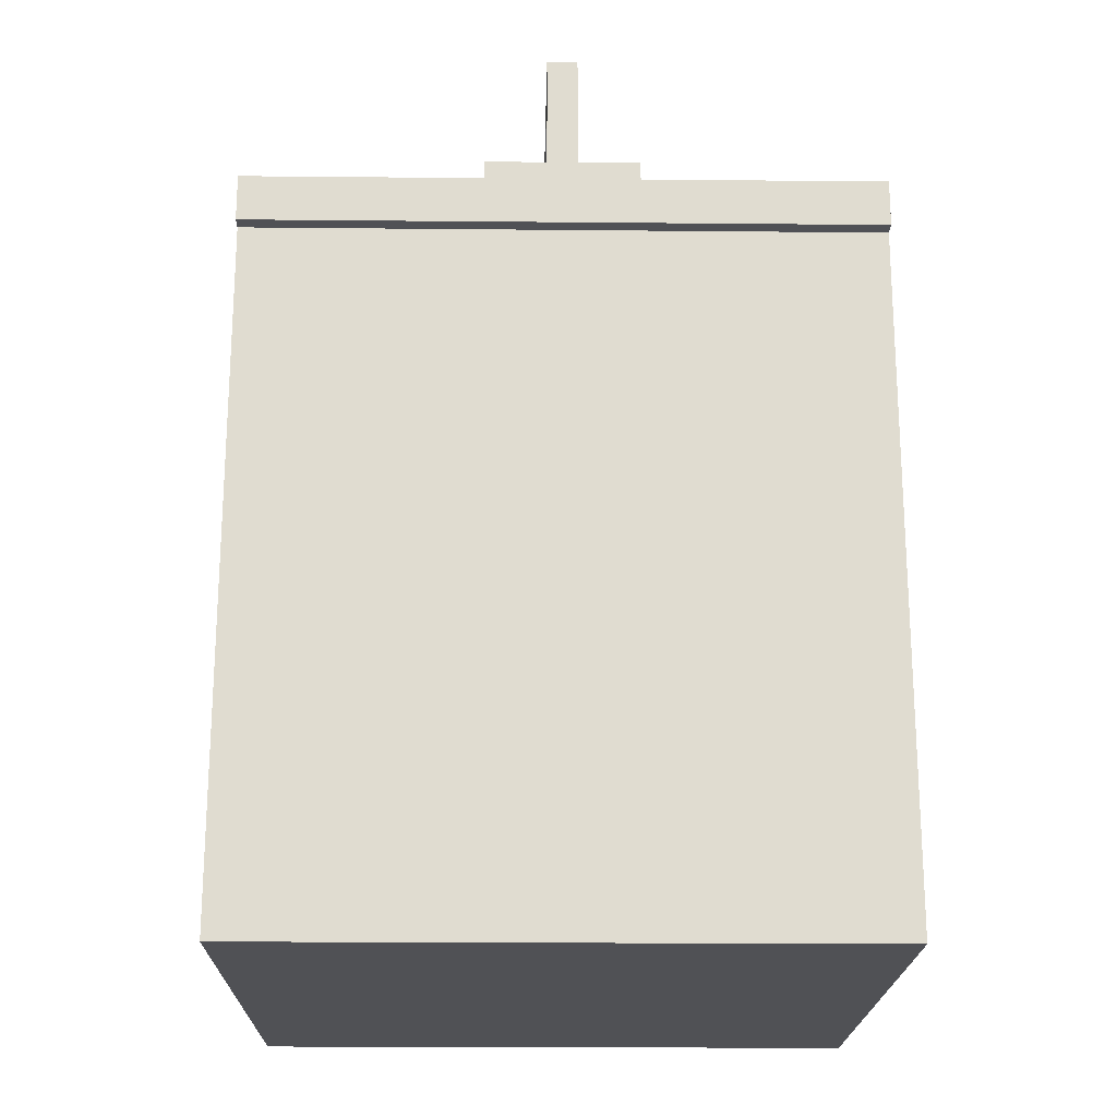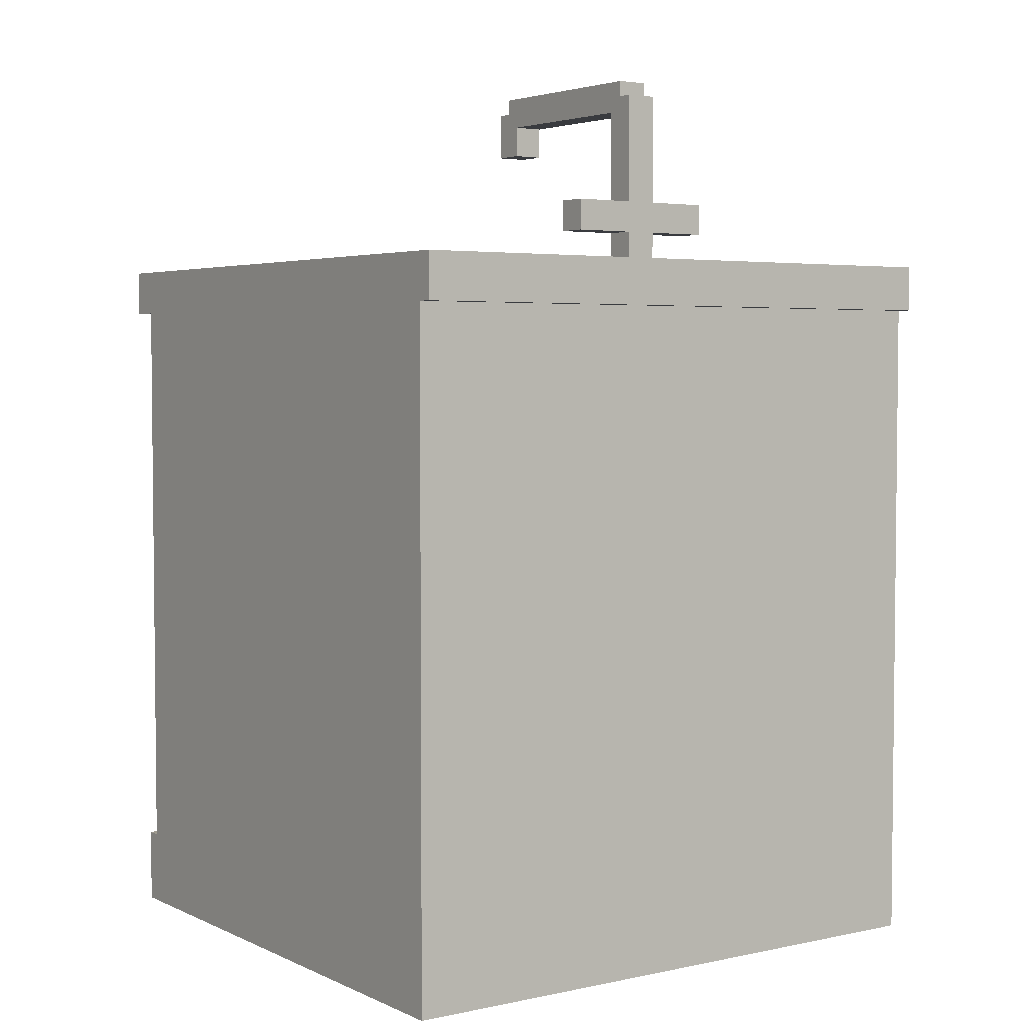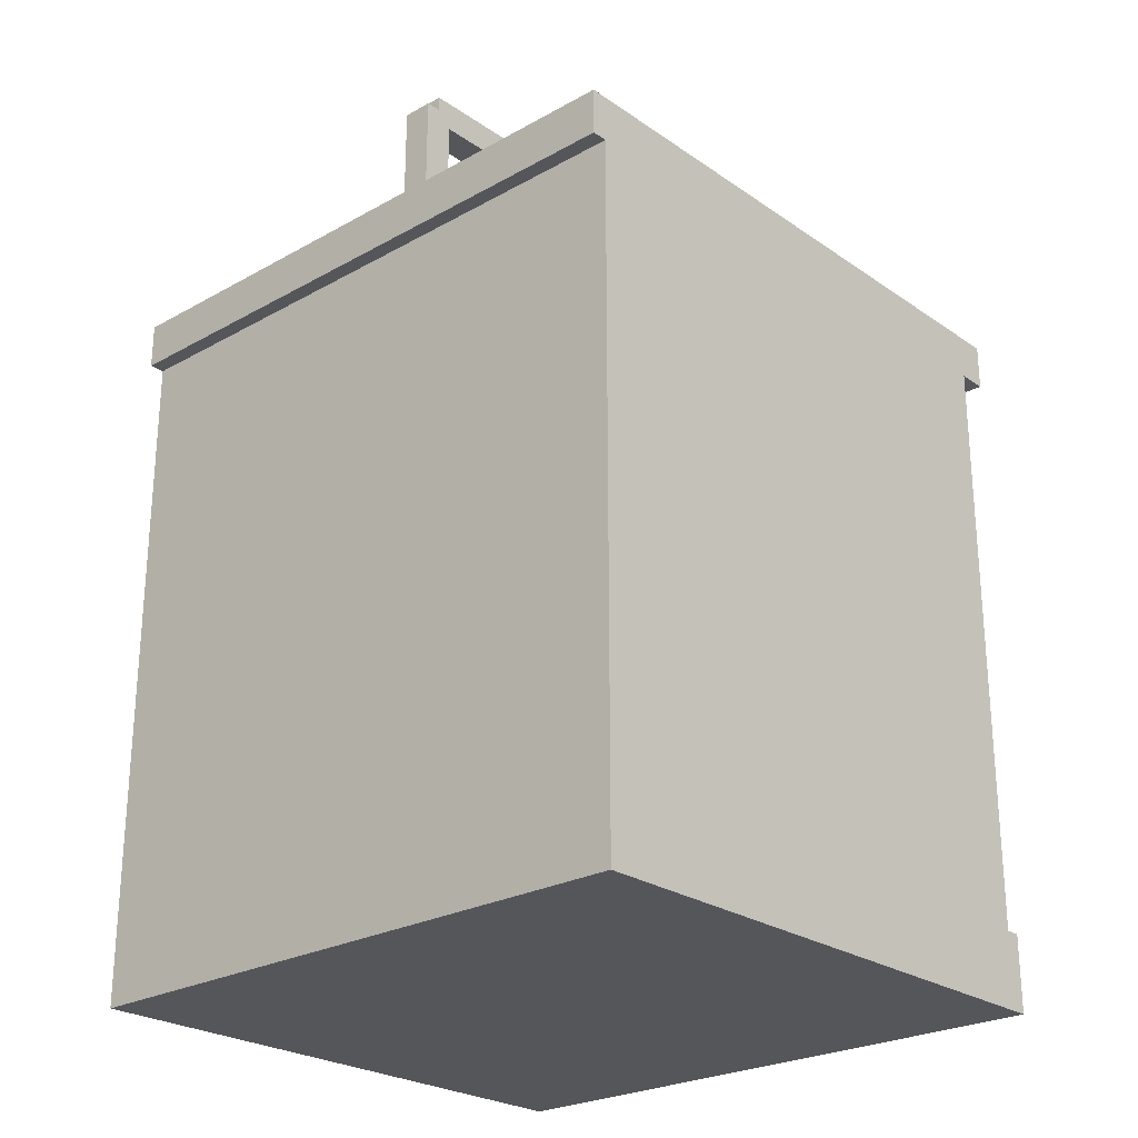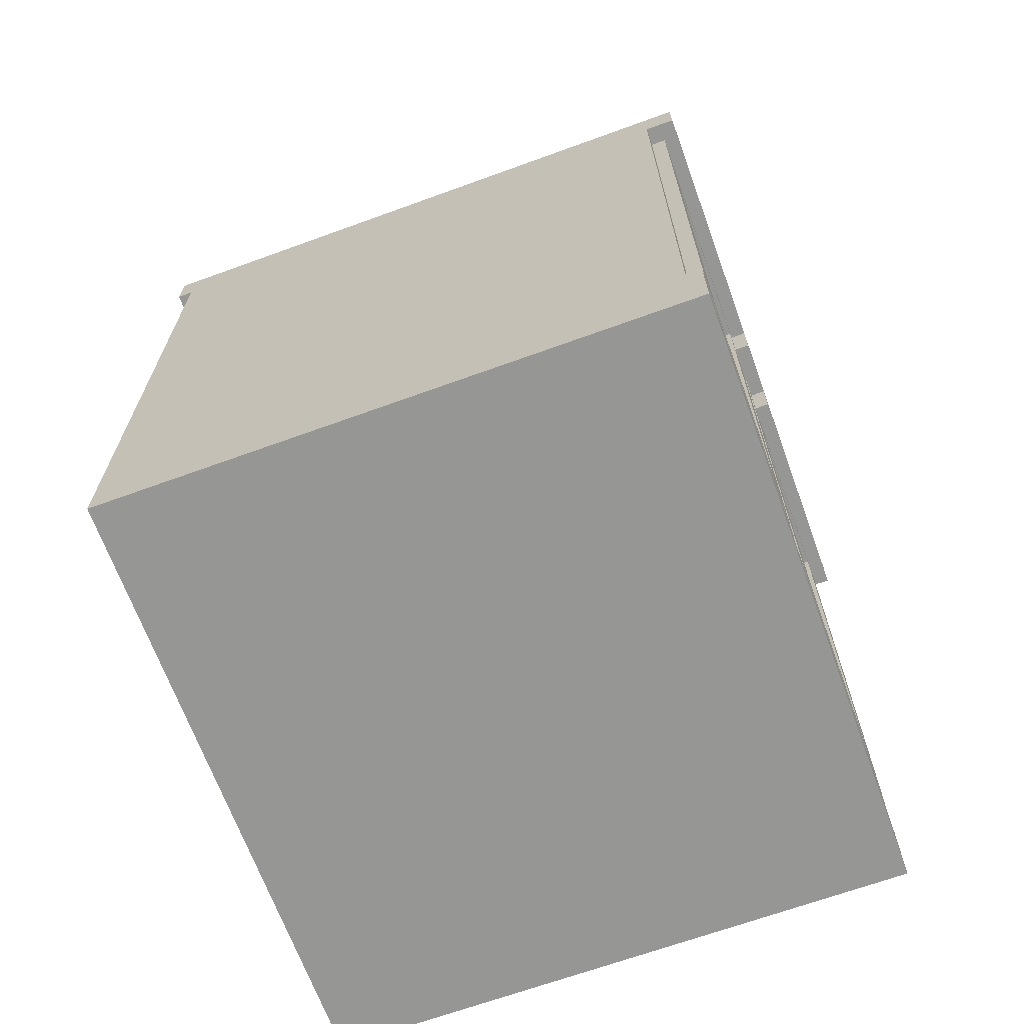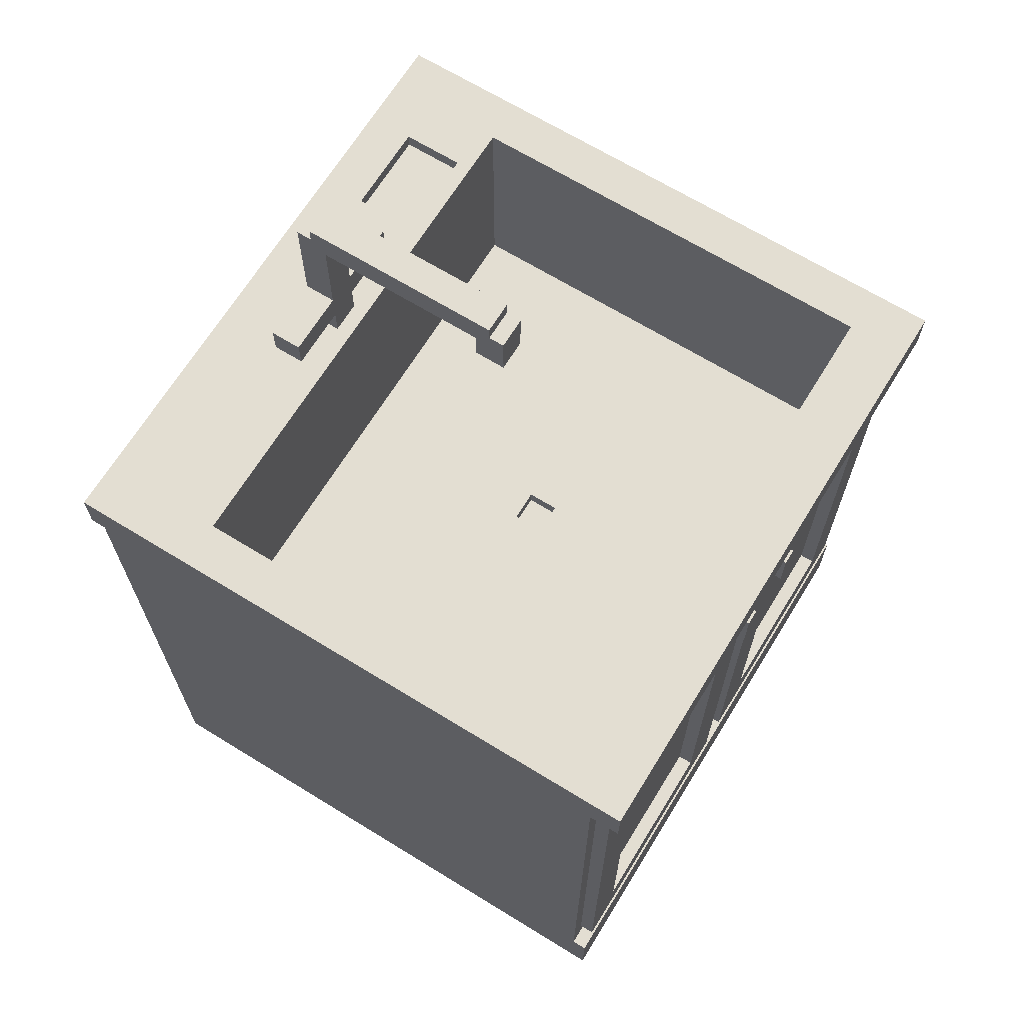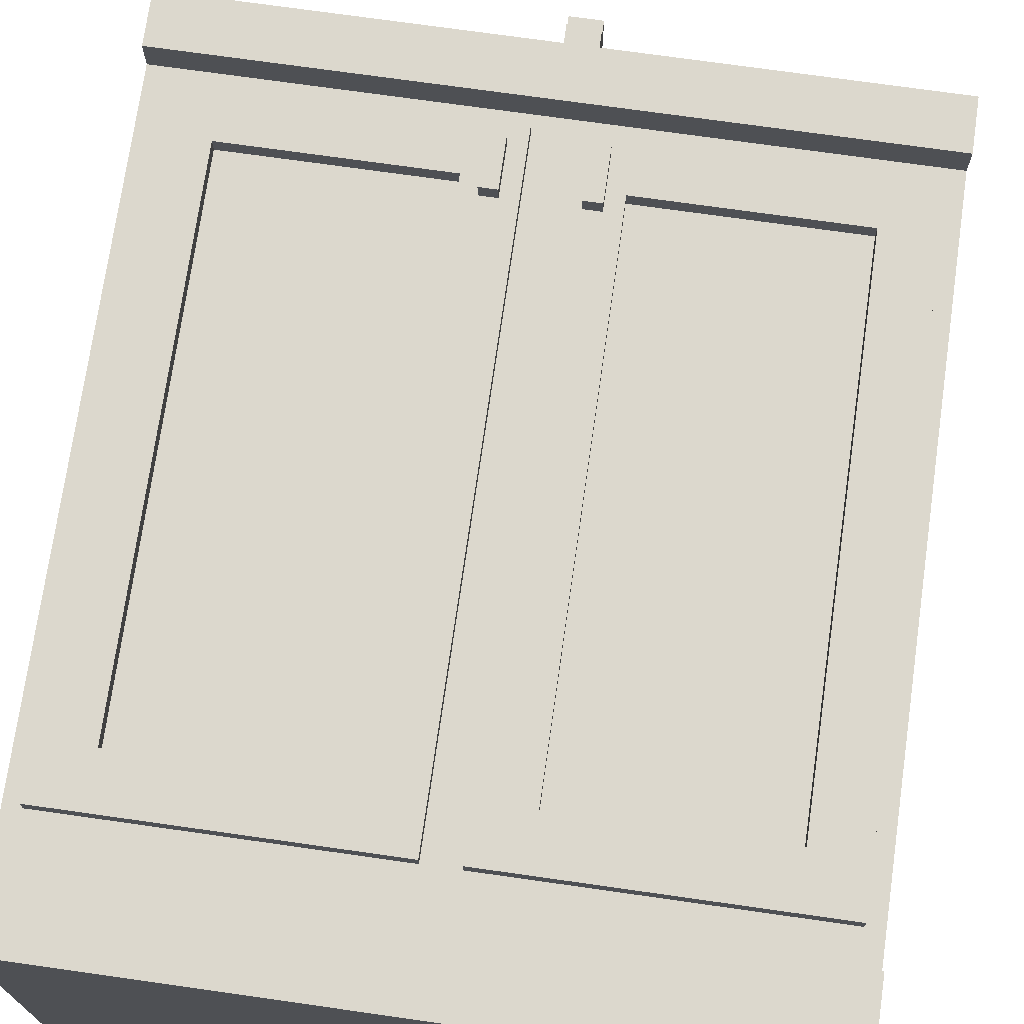
<metadata>
{"format":"obj","ext":"obj","renderer":"f3d","projection":"perspective","resolution":1024,"background":"white","views":[{"elev":-20.2,"azim":179.0,"up":"+Y"},{"elev":3.8,"azim":145.1,"up":"+Y"},{"elev":-25.1,"azim":-137.9,"up":"+Y"},{"elev":-67.7,"azim":-70.0,"up":"+Y"},{"elev":67.6,"azim":-58.4,"up":"+Y"},{"elev":72.6,"azim":8.1,"up":"+Z"}]}
</metadata>
<code>
o closet3
v -2.002 0.5 1.746
v 0.09828 0.7 1.846
v 0.09828 0.7 1.746
v -0.3017 4.2 1.946
v -0.3017 4.2 1.846
v 0.1983 3.9 1.946
v 1.598 4 1.746
v 0.09828 3.1 0.2459
v -0.5017 5.1 -1.554
v -0.5017 4.9 -1.354
v 1.398 4.6 -1.354
v 1.698 4.7 1.546
v -2.002 4.7 1.946
v -0.1017 4.7 -1.554
v -0.1017 5.1 -1.554
v -0.1017 5.7 -0.2541
v -0.1017 5.8 -0.1541
v 1.998 0.5 1.846
v 1.998 0.5 1.746
v 1.998 4.4 -2.054
v -1.602 1 1.746
v -1.602 4 1.746
v -1.602 4 1.846
v -0.2017 3.9 1.946
v -0.2017 3.9 1.846
v -0.2017 4.2 1.946
v 0.2983 4.2 1.946
v 0.3983 1 1.746
v 0.3983 4 1.746
v 0.3983 4 1.846
v 0.7983 4.6 -1.754
v 1.998 4.7 1.946
v 0.09828 5.8 -1.554
v 0.09828 5.7 -0.2541
v 0.09828 5.8 -0.1541
v 0.09828 5.8 -0.0541
v 1.998 0 1.846
v -2.002 0.5 1.846
v 1.898 0.7 1.846
v -0.1017 0.7 1.746
v 1.898 0.7 1.746
v -1.602 1 1.846
v -1.902 4.3 1.746
v -1.902 4.3 1.846
v -2.002 4.4 1.746
v -0.4017 4 1.746
v -0.4017 1 1.846
v -0.4017 4 1.846
v -0.3017 3.9 1.846
v -0.2017 4.2 1.846
v -0.1017 4.3 1.846
v -0.1017 4.3 1.746
v 0.09828 4.3 1.746
v 0.1983 3.9 1.846
v 0.09828 4.3 1.846
v 0.1983 4.2 1.846
v 0.2983 4.2 1.846
v 0.2983 3.9 1.946
v 0.1983 4.2 1.946
v 0.3983 1 1.846
v 0.2983 3.9 1.846
v -1.702 3.2 -1.254
v 1.598 1 1.746
v 1.598 1 1.846
v 1.598 4 1.846
v 1.898 4.3 1.746
v 1.998 4.4 1.746
v 0.09828 3.2 0.0459
v 0.4983 4.9 -1.354
v 1.398 4.6 -1.754
v 1.398 4.7 -1.754
v 0.09828 4.9 -1.354
v 0.09828 5.1 -1.354
v -0.1017 5.7 -1.354
v 0.09828 5.9 -0.1541
v 0.09828 5.5 -0.0541
v -0.1017 5.1 -1.354
v 1.998 0 -1.954
v 0.09828 3.2 0.2459
v 0.2983 4.7 -2.054
v 0.4983 4.9 -1.554
v 0.7983 4.6 -1.354
v 1.398 4.7 -1.354
v -2.002 4.7 -2.054
v 1.998 4.7 -2.054
v 0.09828 4.9 -1.554
v 0.09828 5.1 -1.554
v -0.1017 5.8 -1.554
v 0.09828 5.9 -1.454
v -0.1017 5.8 -1.454
v -0.1017 5.5 -0.2541
v -0.1017 4.9 -1.554
v -2.002 0 1.846
v -2.002 0 -1.954
v -1.902 0.7 1.846
v -1.902 0.7 1.746
v -0.1017 0.7 1.846
v 1.998 4.4 -1.954
v -2.002 4.4 1.946
v -0.3017 3.9 1.946
v 1.998 4.4 1.946
v -2.002 4.4 -1.954
v -2.002 4.4 -2.054
v -0.5017 4.9 -1.554
v 0.09828 5.5 -0.2541
v 0.09828 5.7 -1.354
v -0.1017 5.5 -0.0541
v -0.1017 4.9 -1.354
v -0.2017 0.5 1.746
v -0.4017 1 1.746
v -0.1017 3.1 0.2459
v -0.1017 3.1 0.0459
v 0.09828 3.1 0.0459
v 1.898 4.3 1.846
v -0.1017 3.2 0.2459
v 1.698 3.2 -1.254
v -0.1017 3.2 0.0459
v -1.702 3.2 1.546
v 1.698 3.2 1.546
v 0.09828 4.7 -1.554
v -0.1017 4.7 -1.354
v 0.09828 4.7 -1.354
v 0.7983 4.7 -1.354
v 0.4983 5.1 -1.554
v 0.4983 5.1 -1.354
v -0.5017 5.1 -1.354
v 0.7983 4.7 -1.754
v -1.702 4.7 -1.254
v 1.698 4.7 -1.254
v -1.702 4.7 1.546
v 0.09828 5.8 -1.454
v -0.1017 5.9 -1.454
v -0.1017 5.9 -0.1541
v -0.1017 5.8 -0.0541
f 57 58 61
f 93 18 38
f 23 95 42
f 14 108 92
f 45 84 102
f 131 88 90
f 26 5 4
f 54 58 6
f 56 6 59
f 47 21 42
f 7 30 29
f 16 106 34
f 36 107 76
f 22 110 46
f 63 60 64
f 49 5 48
f 52 97 40
f 70 127 31
f 124 73 125
f 4 24 26
f 124 69 81
f 119 130 12
f 118 119 115
f 35 133 17
f 12 116 119
f 15 126 77
f 23 21 22
f 112 115 111
f 65 63 64
f 57 65 114
f 128 116 129
f 39 66 114
f 114 53 55
f 113 117 112
f 128 129 123
f 113 79 68
f 70 83 71
f 122 86 72
f 59 58 27
f 77 72 73
f 116 117 68
f 8 112 111
f 53 2 55
f 98 103 20
f 123 11 82
f 92 87 86
f 50 24 25
f 132 131 90
f 16 17 90
f 45 101 99
f 40 95 96
f 11 31 82
f 106 87 131
f 5 100 4
f 46 23 22
f 31 123 82
f 103 80 85
f 46 47 48
f 130 62 128
f 36 17 134
f 71 129 85
f 79 111 115
f 51 5 50
f 44 52 43
f 32 99 101
f 69 86 81
f 98 94 102
f 37 94 78
f 41 2 3
f 67 19 98
f 60 29 30
f 133 89 132
f 34 91 16
f 27 56 59
f 41 3 19
f 44 96 95
f 104 126 9
f 96 43 45
f 49 24 100
f 61 2 60
f 108 104 92
f 29 63 7
f 19 109 38
f 76 91 105
f 57 27 58
f 93 37 18
f 23 44 95
f 14 121 108
f 102 94 93
f 93 38 1
f 45 99 13
f 102 93 1
f 45 13 84
f 102 1 45
f 84 103 102
f 131 33 88
f 26 50 5
f 54 61 58
f 56 54 6
f 47 110 21
f 7 65 30
f 16 74 106
f 36 134 107
f 22 21 110
f 63 28 60
f 42 95 97
f 97 51 50
f 97 50 25
f 47 42 97
f 44 23 48
f 48 47 97
f 97 25 49
f 5 44 48
f 48 97 49
f 52 51 97
f 70 71 127
f 124 87 73
f 4 100 24
f 124 125 69
f 119 118 130
f 119 68 79
f 115 117 62
f 119 79 115
f 115 62 118
f 35 75 133
f 12 129 116
f 15 9 126
f 23 42 21
f 112 117 115
f 65 7 63
f 114 55 56
f 57 30 65
f 114 56 57
f 128 62 116
f 39 41 66
f 114 66 53
f 113 68 117
f 14 80 84
f 84 13 130
f 84 130 128
f 121 14 84
f 127 120 122
f 121 84 128
f 123 127 122
f 122 121 128
f 129 71 83
f 123 122 128
f 129 83 123
f 113 8 79
f 70 11 83
f 122 120 86
f 59 6 58
f 77 126 10
f 108 121 122
f 77 10 108
f 106 74 77
f 69 125 73
f 73 106 77
f 77 108 122
f 72 69 73
f 77 122 72
f 116 62 117
f 68 119 116
f 8 113 112
f 53 3 2
f 98 102 103
f 123 83 11
f 92 104 9
f 15 88 33
f 92 9 15
f 120 14 92
f 124 81 86
f 86 120 92
f 92 15 33
f 87 124 86
f 92 33 87
f 50 26 24
f 132 89 131
f 90 88 15
f 15 77 74
f 16 91 107
f 90 15 74
f 16 107 134
f 90 74 16
f 133 132 90
f 16 134 17
f 17 133 90
f 45 67 101
f 40 97 95
f 11 70 31
f 36 76 105
f 36 105 34
f 89 75 35
f 35 36 34
f 106 73 87
f 35 34 106
f 131 89 35
f 87 33 131
f 131 35 106
f 5 49 100
f 46 48 23
f 31 127 123
f 85 20 103
f 103 84 80
f 46 110 47
f 130 118 62
f 36 35 17
f 12 130 13
f 85 80 14
f 14 120 127
f 85 14 127
f 12 13 32
f 129 12 32
f 85 127 71
f 129 32 85
f 79 8 111
f 51 44 5
f 44 51 52
f 32 13 99
f 69 72 86
f 98 78 94
f 37 93 94
f 41 39 2
f 20 85 32
f 32 101 67
f 19 18 37
f 19 37 78
f 98 20 32
f 19 78 98
f 98 32 67
f 60 28 29
f 133 75 89
f 34 105 91
f 27 57 56
f 3 52 40
f 40 109 19
f 19 67 41
f 3 40 19
f 44 43 96
f 104 10 126
f 52 3 53
f 66 41 67
f 53 66 67
f 1 109 40
f 1 40 96
f 53 67 45
f 52 53 45
f 45 1 96
f 43 52 45
f 49 25 24
f 54 56 55
f 39 114 65
f 39 65 64
f 54 55 2
f 30 57 61
f 61 54 2
f 2 39 64
f 60 30 61
f 2 64 60
f 108 10 104
f 29 28 63
f 38 18 19
f 109 1 38
f 76 107 91

</code>
